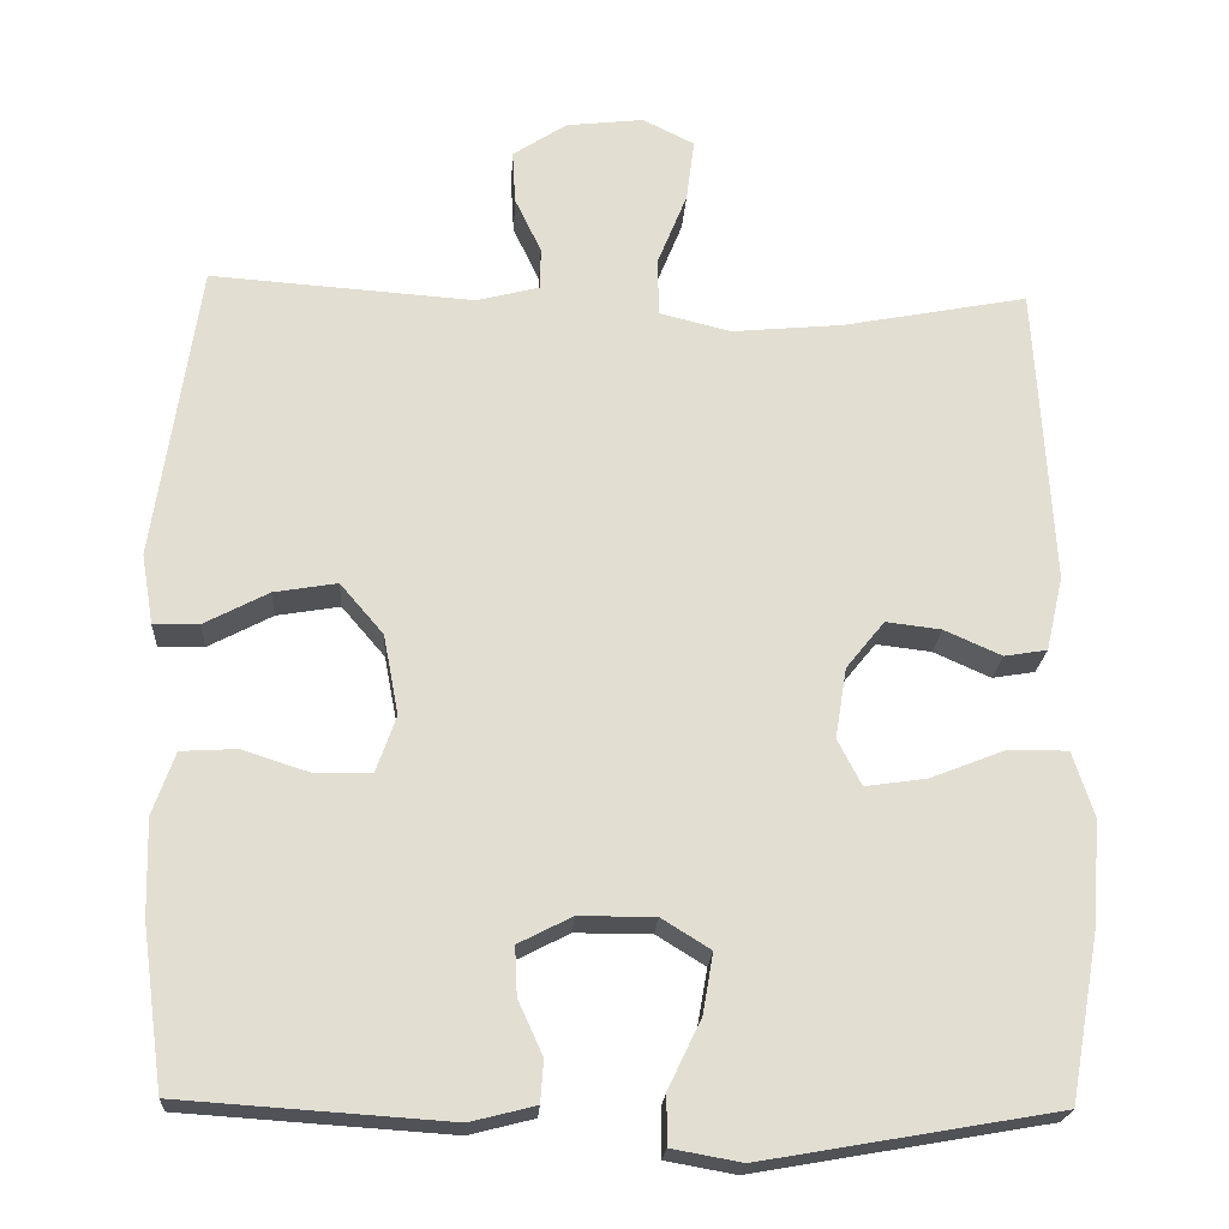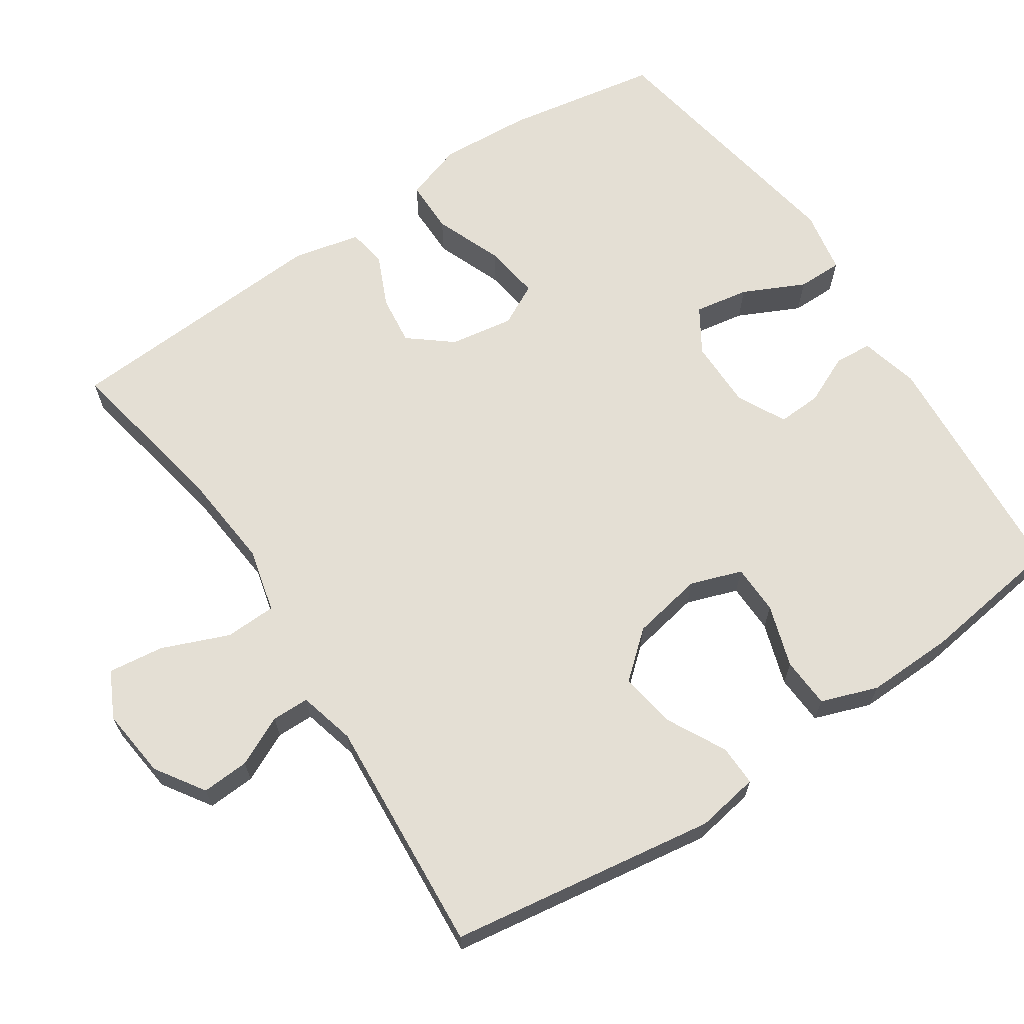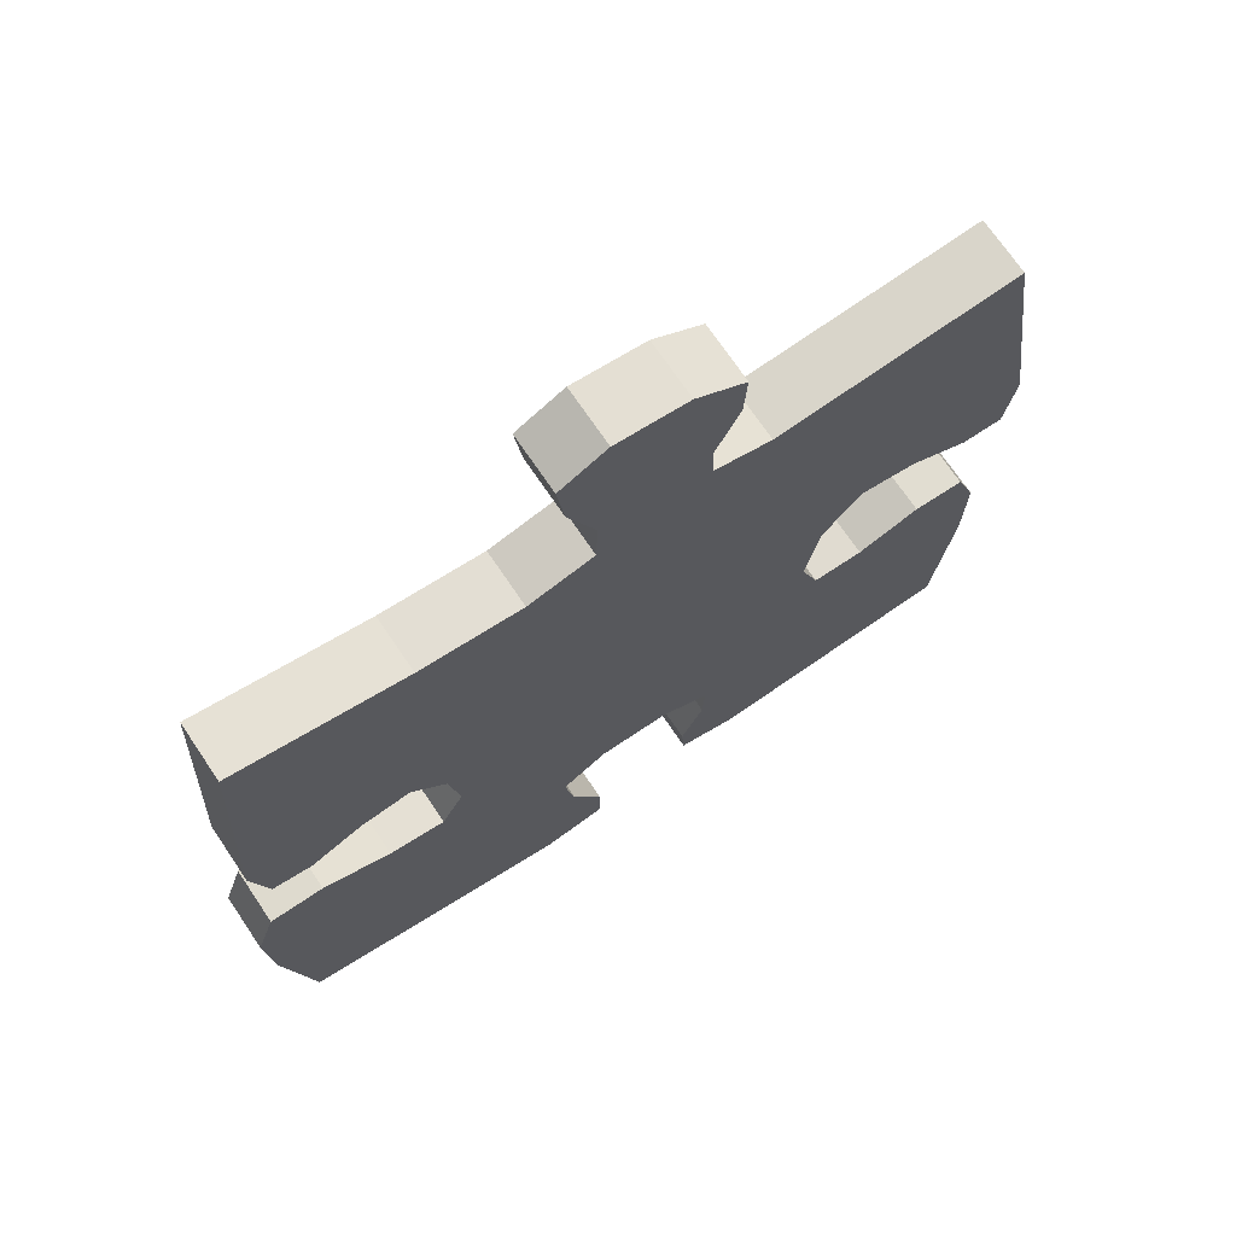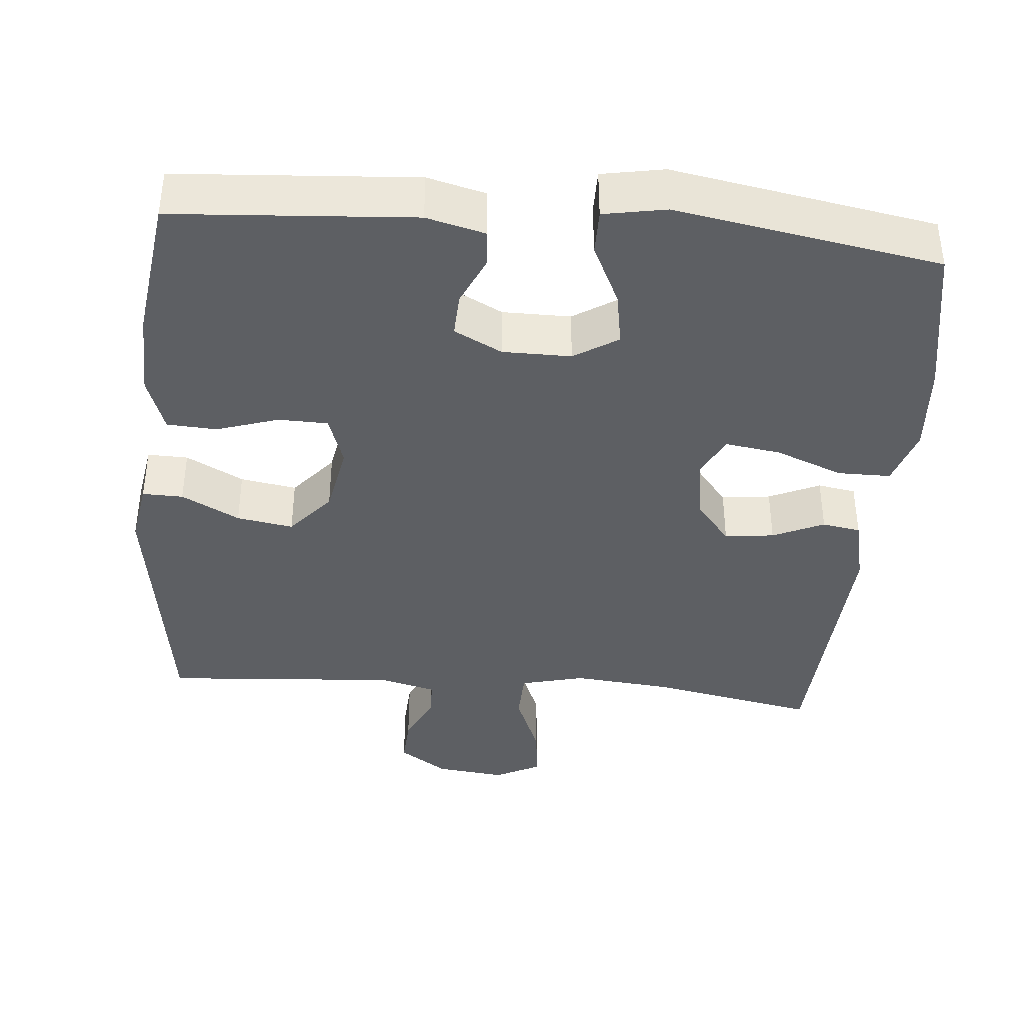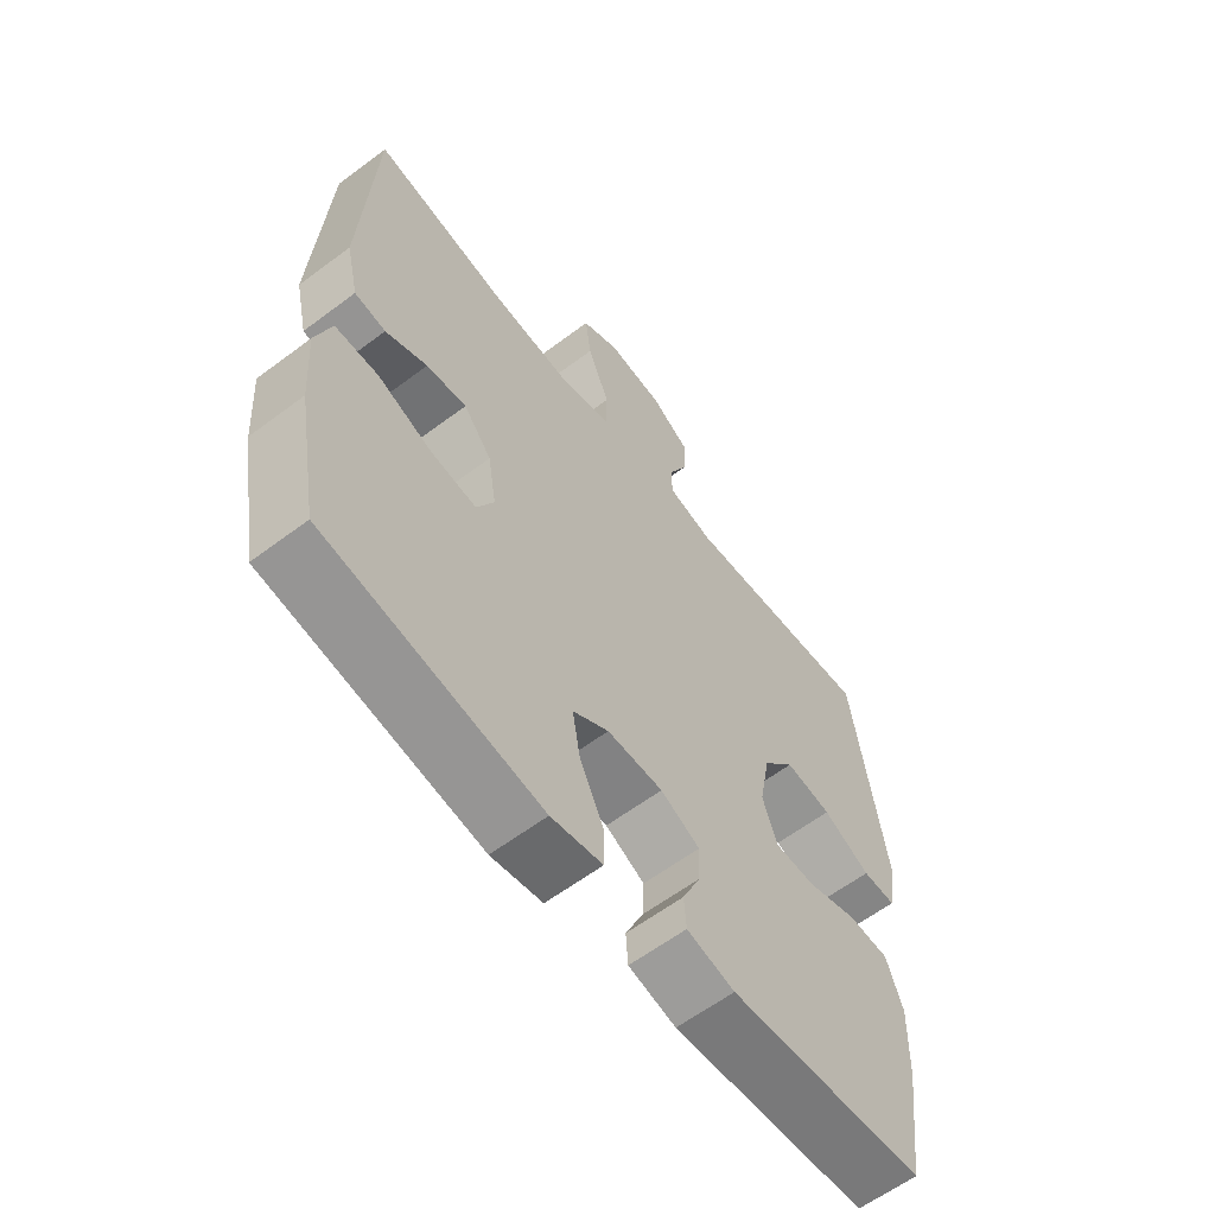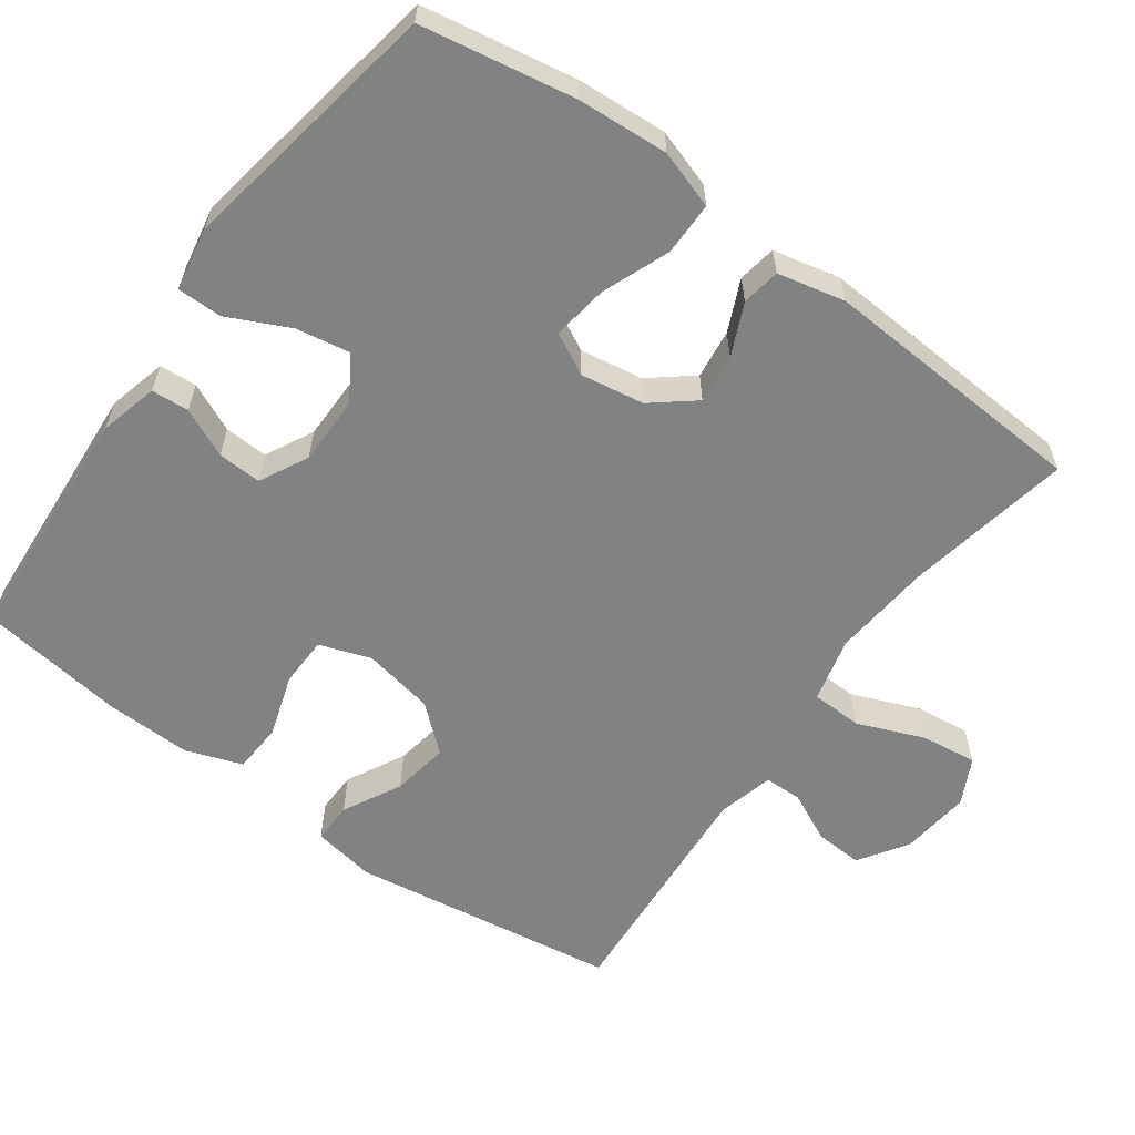
<metadata>
{"format":"obj","ext":"obj","renderer":"f3d","projection":"perspective","resolution":1024,"background":"white","views":[{"elev":-21.2,"azim":176.6,"up":"+Z"},{"elev":66.3,"azim":56.3,"up":"+Y"},{"elev":71.2,"azim":-34.0,"up":"+Z"},{"elev":-39.8,"azim":175.0,"up":"+Y"},{"elev":-60.7,"azim":-52.5,"up":"+Z"},{"elev":-60.6,"azim":-125.9,"up":"+Y"}]}
</metadata>
<code>
o path7308
v 0.1755 0.0375 0.4565
v 0.09788 0.0375 0.4765
v 0.09703 0.0375 0.5278
v 0.1297 0.0375 0.5963
v 0.1335 0.0375 0.6616
v 0.06675 0.0375 0.7054
v -0.02926 0.0375 0.7162
v -0.09264 0.0375 0.6844
v -0.08293 0.0375 0.6079
v -0.04572 0.0375 0.516
v -0.04804 0.0375 0.4457
v -0.1361 0.0375 0.4239
v -0.2725 0.0375 0.4365
v -0.5011 0.0375 0.4799
v -0.5231 0.0375 0.1104
v -0.502 0.0375 0.01792
v -0.4491 0.0375 0.009203
v -0.3785 0.0375 0.04078
v -0.3103 0.0375 0.049
v -0.2631 0.0375 -0.009431
v -0.2489 0.0375 -0.09644
v -0.2784 0.0375 -0.1536
v -0.3544 0.0375 -0.1427
v -0.4476 0.0375 -0.106
v -0.5208 0.0375 -0.1061
v -0.5467 0.0375 -0.1861
v -0.5384 0.0375 -0.3113
v -0.5011 0.0375 -0.522
v -0.1368 0.0375 -0.5853
v -0.05019 0.0375 -0.5696
v -0.05041 0.0375 -0.5079
v -0.09083 0.0375 -0.4236
v -0.1038 0.0375 -0.3492
v -0.04305 0.0375 -0.3113
v 0.05124 0.0375 -0.3116
v 0.1175 0.0375 -0.3455
v 0.1148 0.0375 -0.4055
v 0.08436 0.0375 -0.4726
v 0.08809 0.0375 -0.5243
v 0.1688 0.0375 -0.5447
v 0.5006 0.0375 -0.522
v 0.5273 0.0375 -0.323
v 0.5302 0.0375 -0.204
v 0.5025 0.0375 -0.1266
v 0.4336 0.0375 -0.1226
v 0.3482 0.0375 -0.1501
v 0.2799 0.0375 -0.1485
v 0.2554 0.0375 -0.07789
v 0.2738 0.0375 0.01992
v 0.3274 0.0375 0.08253
v 0.4054 0.0375 0.06945
v 0.4852 0.0375 0.02775
v 0.5413 0.0375 0.02641
v 0.5558 0.0375 0.113
v 0.5006 0.0375 0.4799
v 0.1755 -0.0375 0.4565
v 0.09788 -0.0375 0.4765
v 0.09703 -0.0375 0.5278
v 0.1297 -0.0375 0.5963
v 0.1335 -0.0375 0.6616
v 0.06675 -0.0375 0.7054
v -0.02926 -0.0375 0.7162
v -0.09264 -0.0375 0.6844
v -0.08293 -0.0375 0.6079
v -0.04572 -0.0375 0.516
v -0.04804 -0.0375 0.4457
v -0.1361 -0.0375 0.4239
v -0.2725 -0.0375 0.4365
v -0.5011 -0.0375 0.4799
v -0.5231 -0.0375 0.1104
v -0.502 -0.0375 0.01792
v -0.4491 -0.0375 0.009203
v -0.3785 -0.0375 0.04078
v -0.3103 -0.0375 0.049
v -0.2631 -0.0375 -0.009431
v -0.2489 -0.0375 -0.09644
v -0.2784 -0.0375 -0.1536
v -0.3544 -0.0375 -0.1427
v -0.4476 -0.0375 -0.106
v -0.5208 -0.0375 -0.1061
v -0.5467 -0.0375 -0.1861
v -0.5384 -0.0375 -0.3113
v -0.5011 -0.0375 -0.522
v -0.1368 -0.0375 -0.5853
v -0.05019 -0.0375 -0.5696
v -0.05041 -0.0375 -0.5079
v -0.09083 -0.0375 -0.4236
v -0.1038 -0.0375 -0.3492
v -0.04305 -0.0375 -0.3113
v 0.05124 -0.0375 -0.3116
v 0.1175 -0.0375 -0.3455
v 0.1148 -0.0375 -0.4055
v 0.08436 -0.0375 -0.4726
v 0.08809 -0.0375 -0.5243
v 0.1688 -0.0375 -0.5447
v 0.5006 -0.0375 -0.522
v 0.5273 -0.0375 -0.323
v 0.5302 -0.0375 -0.204
v 0.5025 -0.0375 -0.1266
v 0.4336 -0.0375 -0.1226
v 0.3482 -0.0375 -0.1501
v 0.2799 -0.0375 -0.1485
v 0.2554 -0.0375 -0.07789
v 0.2738 -0.0375 0.01992
v 0.3274 -0.0375 0.08253
v 0.4054 -0.0375 0.06945
v 0.4852 -0.0375 0.02775
v 0.5413 -0.0375 0.02641
v 0.5558 -0.0375 0.113
v 0.5006 -0.0375 0.4799
v 0.5413 0.0375 0.02641
v 0.5413 0.0375 0.02641
v 0.5558 0.0375 0.113
v 0.4852 0.0375 0.02775
v 0.5273 0.0375 -0.323
v 0.5302 0.0375 -0.204
v 0.5025 0.0375 -0.1266
v 0.5025 0.0375 -0.1266
v 0.5006 0.0375 -0.522
v 0.5006 0.0375 -0.522
v 0.5006 0.0375 0.4799
v 0.5006 0.0375 0.4799
v 0.4336 0.0375 -0.1226
v 0.4054 0.0375 0.06945
v 0.3482 0.0375 -0.1501
v 0.3274 0.0375 0.08253
v 0.2799 0.0375 -0.1485
v 0.2799 0.0375 -0.1485
v 0.2738 0.0375 0.01992
v 0.1755 0.0375 0.4565
v 0.1688 0.0375 -0.5447
v 0.2554 0.0375 -0.07789
v 0.09788 0.0375 0.4765
v 0.09788 0.0375 0.4765
v 0.08809 0.0375 -0.5243
v 0.08809 0.0375 -0.5243
v 0.1175 0.0375 -0.3455
v 0.1175 0.0375 -0.3455
v 0.1148 0.0375 -0.4055
v 0.1297 0.0375 0.5963
v 0.1335 0.0375 0.6616
v 0.06675 0.0375 0.7054
v 0.09703 0.0375 0.5278
v 0.05124 0.0375 -0.3116
v 0.08436 0.0375 -0.4726
v -0.02926 0.0375 0.7162
v -0.04305 0.0375 -0.3113
v -0.09264 0.0375 0.6844
v -0.09264 0.0375 0.6844
v -0.1038 0.0375 -0.3492
v -0.1038 0.0375 -0.3492
v -0.04572 0.0375 0.516
v -0.04804 0.0375 0.4457
v -0.04804 0.0375 0.4457
v -0.08293 0.0375 0.6079
v -0.1361 0.0375 0.4239
v -0.1368 0.0375 -0.5853
v -0.05019 0.0375 -0.5696
v -0.05019 0.0375 -0.5696
v -0.05041 0.0375 -0.5079
v -0.09083 0.0375 -0.4236
v -0.2725 0.0375 0.4365
v -0.2489 0.0375 -0.09644
v -0.2784 0.0375 -0.1536
v -0.2784 0.0375 -0.1536
v -0.2631 0.0375 -0.009431
v -0.3103 0.0375 0.049
v -0.3544 0.0375 -0.1427
v -0.3785 0.0375 0.04078
v -0.4476 0.0375 -0.106
v -0.4491 0.0375 0.009203
v -0.5011 0.0375 -0.522
v -0.5011 0.0375 -0.522
v -0.5208 0.0375 -0.1061
v -0.5208 0.0375 -0.1061
v -0.502 0.0375 0.01792
v -0.502 0.0375 0.01792
v -0.5011 0.0375 0.4799
v -0.5011 0.0375 0.4799
v -0.5231 0.0375 0.1104
v -0.5384 0.0375 -0.3113
v -0.5467 0.0375 -0.1861
v 0.5413 -0.0375 0.02641
v 0.5413 -0.0375 0.02641
v 0.5558 -0.0375 0.113
v 0.4852 -0.0375 0.02775
v 0.5273 -0.0375 -0.323
v 0.5302 -0.0375 -0.204
v 0.5025 -0.0375 -0.1266
v 0.5025 -0.0375 -0.1266
v 0.5006 -0.0375 -0.522
v 0.5006 -0.0375 -0.522
v 0.5006 -0.0375 0.4799
v 0.5006 -0.0375 0.4799
v 0.4336 -0.0375 -0.1226
v 0.4054 -0.0375 0.06945
v 0.3482 -0.0375 -0.1501
v 0.3274 -0.0375 0.08253
v 0.2799 -0.0375 -0.1485
v 0.2799 -0.0375 -0.1485
v 0.2738 -0.0375 0.01992
v 0.1755 -0.0375 0.4565
v 0.1688 -0.0375 -0.5447
v 0.2554 -0.0375 -0.07789
v 0.09788 -0.0375 0.4765
v 0.09788 -0.0375 0.4765
v 0.08809 -0.0375 -0.5243
v 0.08809 -0.0375 -0.5243
v 0.1175 -0.0375 -0.3455
v 0.1175 -0.0375 -0.3455
v 0.1148 -0.0375 -0.4055
v 0.1297 -0.0375 0.5963
v 0.1335 -0.0375 0.6616
v 0.06675 -0.0375 0.7054
v 0.09703 -0.0375 0.5278
v 0.05124 -0.0375 -0.3116
v 0.08436 -0.0375 -0.4726
v -0.02926 -0.0375 0.7162
v -0.04305 -0.0375 -0.3113
v -0.09264 -0.0375 0.6844
v -0.09264 -0.0375 0.6844
v -0.1038 -0.0375 -0.3492
v -0.1038 -0.0375 -0.3492
v -0.04572 -0.0375 0.516
v -0.04804 -0.0375 0.4457
v -0.04804 -0.0375 0.4457
v -0.08293 -0.0375 0.6079
v -0.1361 -0.0375 0.4239
v -0.1368 -0.0375 -0.5853
v -0.05019 -0.0375 -0.5696
v -0.05019 -0.0375 -0.5696
v -0.05041 -0.0375 -0.5079
v -0.09083 -0.0375 -0.4236
v -0.2725 -0.0375 0.4365
v -0.2489 -0.0375 -0.09644
v -0.2784 -0.0375 -0.1536
v -0.2784 -0.0375 -0.1536
v -0.2631 -0.0375 -0.009431
v -0.3103 -0.0375 0.049
v -0.3544 -0.0375 -0.1427
v -0.3785 -0.0375 0.04078
v -0.4476 -0.0375 -0.106
v -0.4491 -0.0375 0.009203
v -0.5011 -0.0375 -0.522
v -0.5011 -0.0375 -0.522
v -0.5208 -0.0375 -0.1061
v -0.5208 -0.0375 -0.1061
v -0.502 -0.0375 0.01792
v -0.502 -0.0375 0.01792
v -0.5011 -0.0375 0.4799
v -0.5011 -0.0375 0.4799
v -0.5231 -0.0375 0.1104
v -0.5384 -0.0375 -0.3113
v -0.5467 -0.0375 -0.1861
f 203 217 207
f 228 238 225
f 242 254 240
f 204 216 199
f 252 234 250
f 225 202 205
f 197 209 187
f 224 205 215
f 211 217 203
f 230 232 229
f 215 212 227
f 202 198 193
f 233 222 244
f 241 239 252
f 252 239 234
f 196 186 185
f 235 219 204
f 253 222 236
f 246 254 242
f 227 214 218
f 219 236 222
f 239 238 228
f 225 205 224
f 197 188 195
f 201 202 225
f 238 204 201
f 191 211 203
f 244 222 253
f 227 218 220
f 238 201 225
f 199 209 197
f 224 215 227
f 235 204 238
f 236 219 235
f 195 188 189
f 254 253 240
f 240 253 236
f 229 233 244
f 234 239 228
f 197 187 188
f 193 196 185
f 243 252 248
f 219 216 204
f 185 186 183
f 193 198 196
f 209 211 187
f 233 229 232
f 216 209 199
f 187 211 191
f 202 201 198
f 214 212 213
f 241 252 243
f 214 227 212
f 112 54 109 184
f 52 53 108 107
f 42 43 98 97
f 43 118 190 98
f 120 42 97 192
f 54 122 194 109
f 44 45 100 99
f 51 52 107 106
f 45 46 101 100
f 50 51 106 105
f 46 128 200 101
f 49 50 105 104
f 55 1 56 110
f 40 41 96 95
f 47 48 103 102
f 48 49 104 103
f 1 134 206 56
f 136 40 95 208
f 138 37 92 210
f 4 5 60 59
f 5 6 61 60
f 3 4 59 58
f 35 36 91 90
f 38 39 94 93
f 37 38 93 92
f 2 3 58 57
f 6 7 62 61
f 34 35 90 89
f 7 149 221 62
f 151 34 89 223
f 10 154 226 65
f 9 10 65 64
f 8 9 64 63
f 11 12 67 66
f 29 159 231 84
f 30 31 86 85
f 31 32 87 86
f 32 33 88 87
f 12 13 68 67
f 21 165 237 76
f 20 21 76 75
f 19 20 75 74
f 22 23 78 77
f 18 19 74 73
f 23 24 79 78
f 17 18 73 72
f 173 29 84 245
f 24 175 247 79
f 177 17 72 249
f 13 179 251 68
f 15 16 71 70
f 14 15 70 69
f 27 28 83 82
f 26 27 82 81
f 25 26 81 80
f 131 135 145
f 156 153 166
f 170 168 182
f 132 127 144
f 180 178 162
f 153 133 130
f 125 115 137
f 152 143 133
f 139 131 145
f 158 157 160
f 143 155 140
f 130 121 126
f 161 172 150
f 169 180 167
f 180 162 167
f 124 113 114
f 163 132 147
f 181 164 150
f 174 170 182
f 155 146 142
f 147 150 164
f 167 156 166
f 153 152 133
f 125 123 116
f 129 153 130
f 166 129 132
f 119 131 139
f 172 181 150
f 155 148 146
f 166 153 129
f 127 125 137
f 152 155 143
f 163 166 132
f 164 163 147
f 123 117 116
f 182 168 181
f 168 164 181
f 157 172 161
f 162 156 167
f 125 116 115
f 121 113 124
f 171 176 180
f 147 132 144
f 113 111 114
f 121 124 126
f 137 115 139
f 161 160 157
f 144 127 137
f 115 119 139
f 130 126 129
f 142 141 140
f 169 171 180
f 142 140 155

</code>
